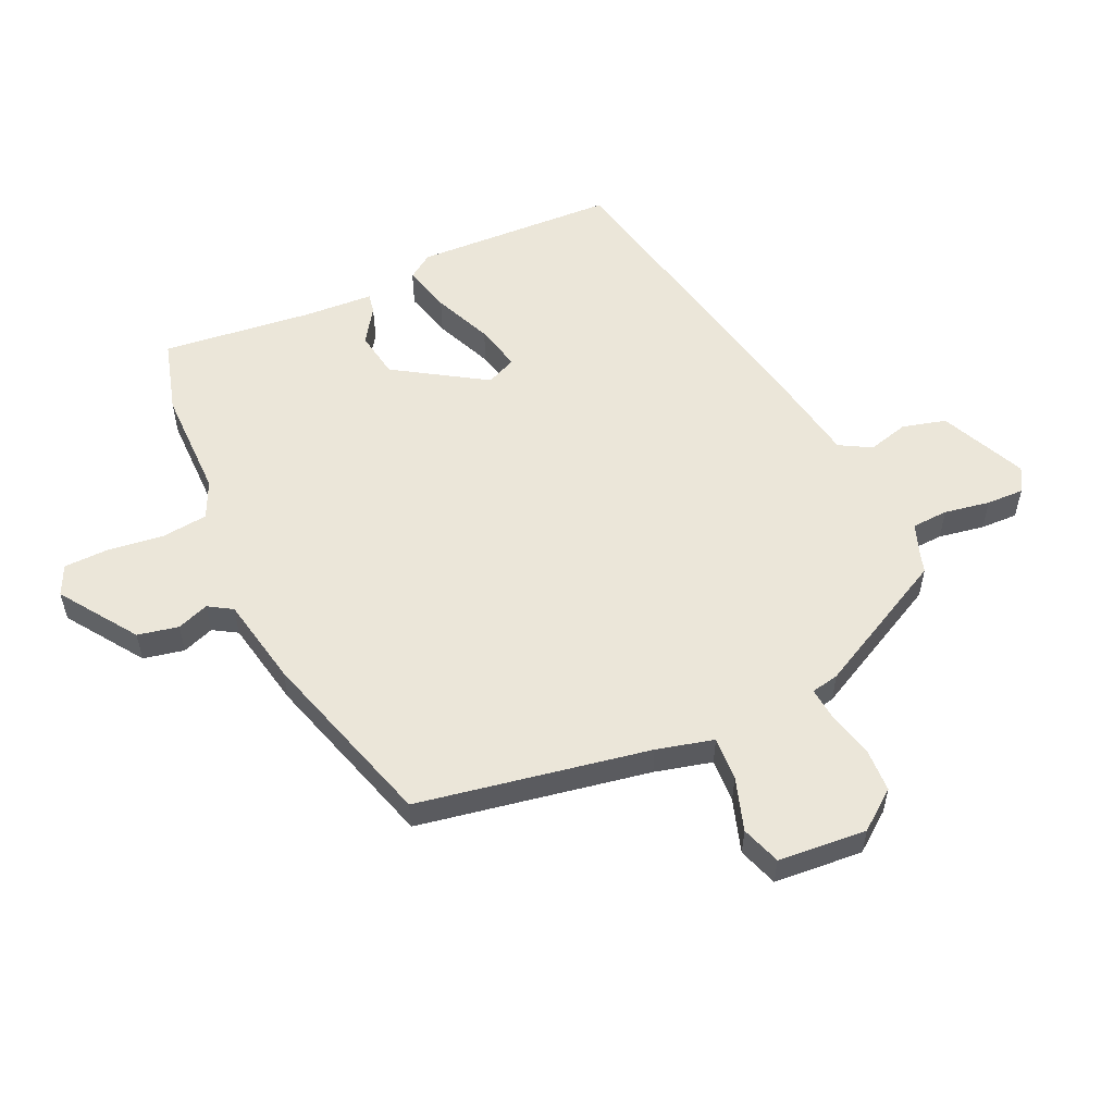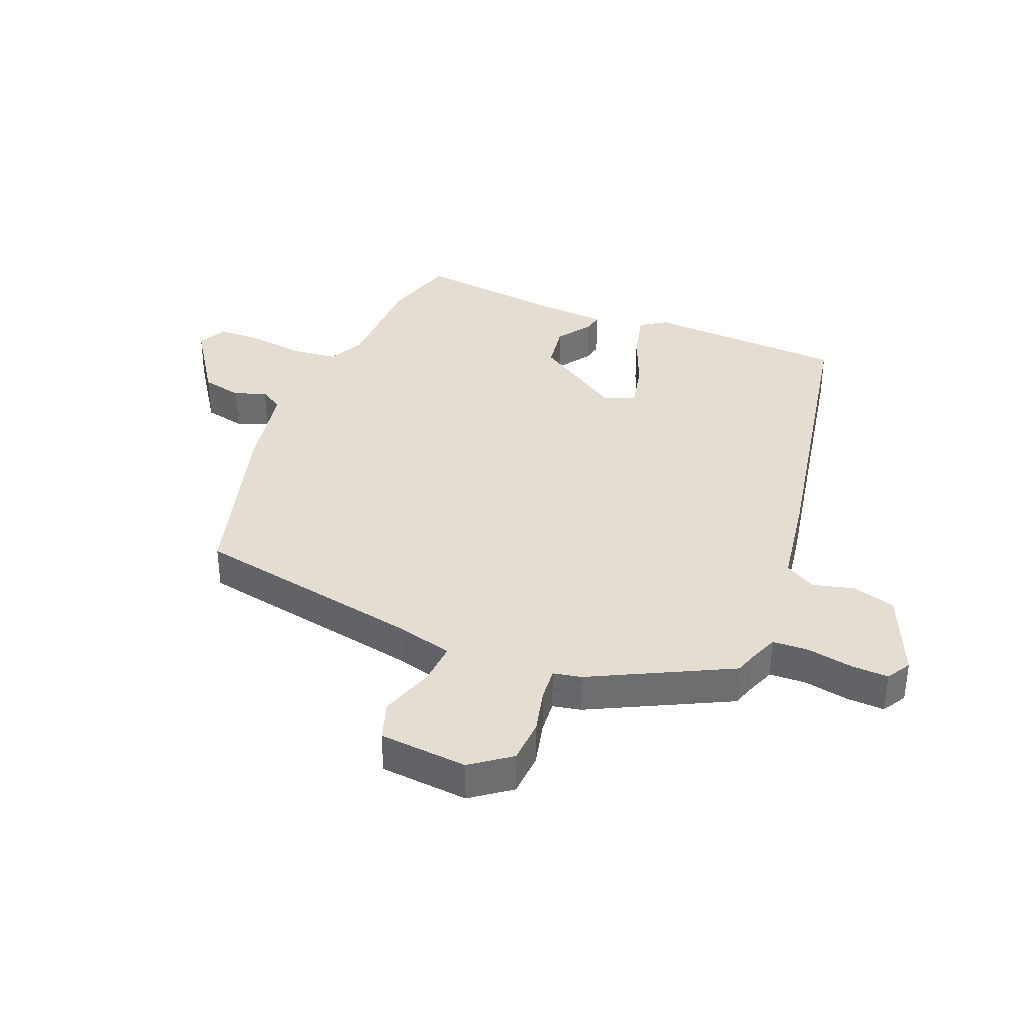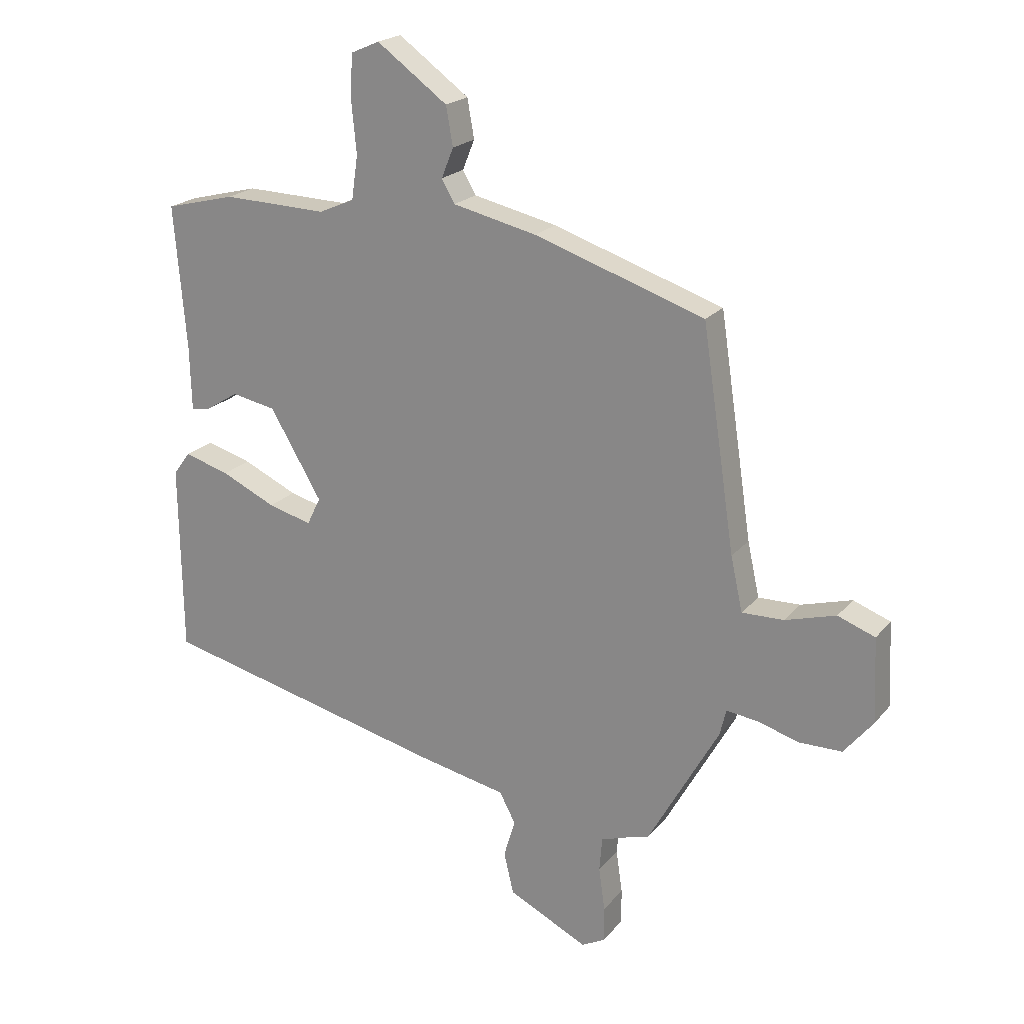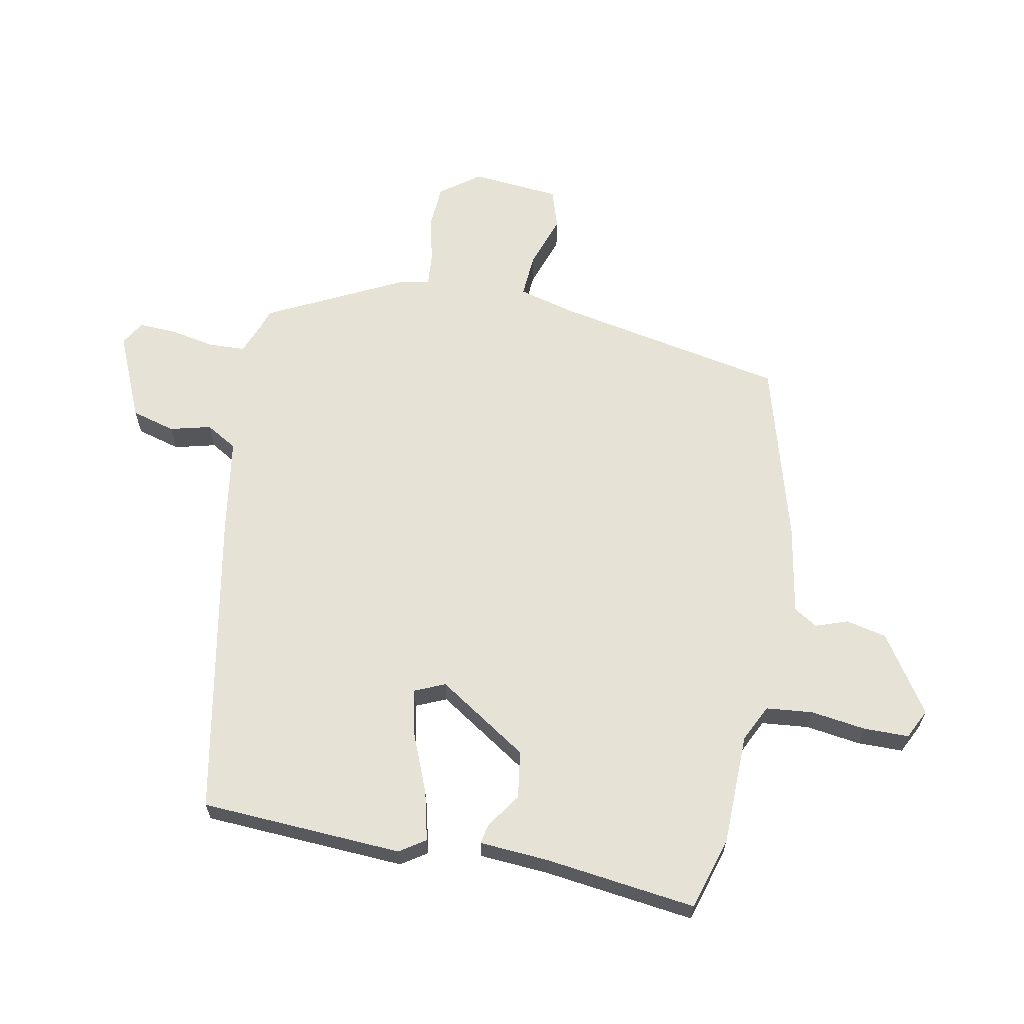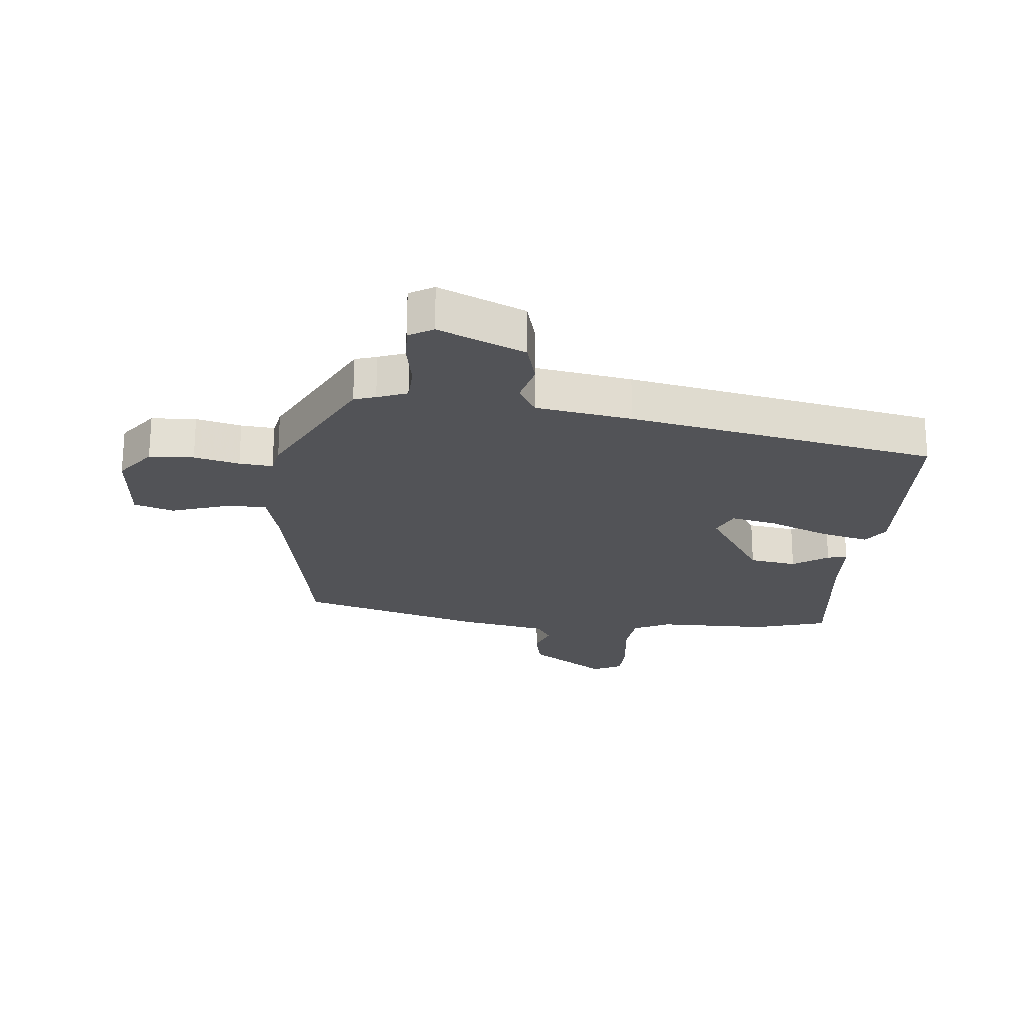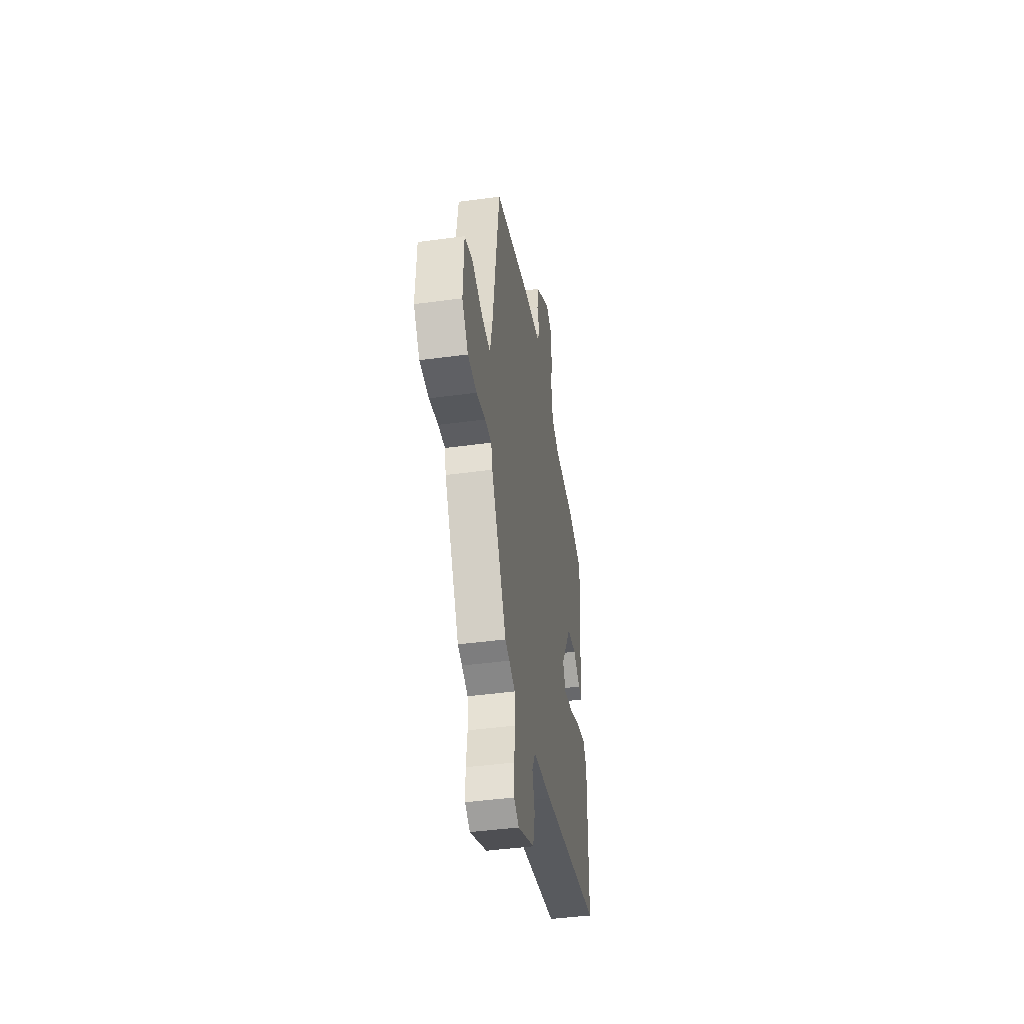
<metadata>
{"format":"obj","ext":"obj","renderer":"f3d","projection":"perspective","resolution":1024,"background":"white","views":[{"elev":55.1,"azim":67.0,"up":"+Y"},{"elev":36.2,"azim":114.4,"up":"+Y"},{"elev":21.0,"azim":28.1,"up":"+Z"},{"elev":63.5,"azim":-76.6,"up":"+Y"},{"elev":-22.4,"azim":176.5,"up":"+Y"},{"elev":-44.1,"azim":99.0,"up":"+Z"}]}
</metadata>
<code>
v -0.517 0.07 0.496
v -0.394 0.07 0.527
v -0.21 0.07 0.522
v -0.148 0.07 0.549
v -0.137 0.07 0.626
v -0.146 0.07 0.718
v -0.142 0.07 0.792
v -0.092 0.07 0.814
v 0.032 0.07 0.724
v 0.044 0.07 0.656
v 0.023 0.07 0.604
v 0.046 0.07 0.564
v 0.193 0.07 0.531
v 0.491 0.07 0.433
v 0.549 0.07 0.048
v 0.57 0.07 -0.047
v 0.643 0.07 -0.045
v 0.732 0.07 -0.019
v 0.797 0.07 -0.043
v 0.804 0.07 -0.19
v 0.753 0.07 -0.253
v 0.679 0.07 -0.254
v 0.605 0.07 -0.233
v 0.55 0.07 -0.226
v 0.539 0.07 -0.272
v 0.414 0.07 -0.496
v 0.378 0.07 -0.506
v 0.328 0.07 -0.523
v 0.323 0.07 -0.583
v 0.334 0.07 -0.659
v 0.334 0.07 -0.721
v 0.293 0.07 -0.743
v 0.153 0.07 -0.675
v 0.136 0.07 -0.602
v 0.156 0.07 -0.535
v 0.128 0.07 -0.482
v -0.03 0.07 -0.45
v -0.535 0.07 -0.332
v -0.539 0.07 0.002
v -0.509 0.07 0.043
v -0.429 0.07 0.02
v -0.333 0.07 -0.024
v -0.256 0.07 -0.044
v -0.232 0.07 0.005
v -0.323 0.07 0.158
v -0.401 0.07 0.173
v -0.46 0.07 0.136
v -0.493 0.07 0.131
v -0.496 0.07 0.245
v -0.517 0 0.496
v -0.394 0 0.527
v -0.21 0 0.522
v -0.148 0 0.549
v -0.137 0 0.626
v -0.146 0 0.718
v -0.142 0 0.792
v -0.092 0 0.814
v 0.032 0 0.724
v 0.044 0 0.656
v 0.023 0 0.604
v 0.046 0 0.564
v 0.193 0 0.531
v 0.491 0 0.433
v 0.549 0 0.048
v 0.57 0 -0.047
v 0.643 0 -0.045
v 0.732 0 -0.019
v 0.797 0 -0.043
v 0.804 0 -0.19
v 0.753 0 -0.253
v 0.679 0 -0.254
v 0.605 0 -0.233
v 0.55 0 -0.226
v 0.539 0 -0.272
v 0.414 0 -0.496
v 0.378 0 -0.506
v 0.328 0 -0.523
v 0.323 0 -0.583
v 0.334 0 -0.659
v 0.334 0 -0.721
v 0.293 0 -0.743
v 0.153 0 -0.675
v 0.136 0 -0.602
v 0.156 0 -0.535
v 0.128 0 -0.482
v -0.03 0 -0.45
v -0.535 0 -0.332
v -0.539 0 0.002
v -0.509 0 0.043
v -0.429 0 0.02
v -0.333 0 -0.024
v -0.256 0 -0.044
v -0.232 0 0.005
v -0.323 0 0.158
v -0.401 0 0.173
v -0.46 0 0.136
v -0.493 0 0.131
v -0.496 0 0.245
f 46 47 48 49
f 45 46 49 1
f 44 45 1 2
f 39 40 41 42
f 39 42 43
f 36 37 38 39
f 36 39 43
f 32 33 34 35
f 32 35 36
f 29 30 31 32
f 28 29 32 36
f 27 28 36 43
f 24 25 26 27
f 20 21 22 23
f 20 23 24
f 17 18 19 20
f 16 17 20 24
f 15 16 24 27
f 12 13 14 15
f 8 9 10 11
f 6 7 8 11
f 5 6 11 12
f 4 5 12 15
f 44 2 3
f 44 3 4 15
f 15 27 43 44
f 98 97 96 95
f 50 98 95 94
f 51 50 94 93
f 91 90 89 88
f 92 91 88
f 88 87 86 85
f 92 88 85
f 84 83 82 81
f 85 84 81
f 81 80 79 78
f 85 81 78 77
f 92 85 77 76
f 76 75 74 73
f 72 71 70 69
f 73 72 69
f 69 68 67 66
f 73 69 66 65
f 76 73 65 64
f 64 63 62 61
f 60 59 58 57
f 60 57 56 55
f 61 60 55 54
f 64 61 54 53
f 52 51 93
f 64 53 52 93
f 93 92 76 64
f 1 50 51 2
f 2 51 52 3
f 3 52 53 4
f 4 53 54 5
f 5 54 55 6
f 6 55 56 7
f 7 56 57 8
f 8 57 58 9
f 9 58 59 10
f 10 59 60 11
f 11 60 61 12
f 12 61 62 13
f 13 62 63 14
f 14 63 64 15
f 15 64 65 16
f 16 65 66 17
f 17 66 67 18
f 18 67 68 19
f 19 68 69 20
f 20 69 70 21
f 21 70 71 22
f 22 71 72 23
f 23 72 73 24
f 24 73 74 25
f 25 74 75 26
f 26 75 76 27
f 27 76 77 28
f 28 77 78 29
f 29 78 79 30
f 30 79 80 31
f 31 80 81 32
f 32 81 82 33
f 33 82 83 34
f 34 83 84 35
f 35 84 85 36
f 36 85 86 37
f 37 86 87 38
f 38 87 88 39
f 39 88 89 40
f 40 89 90 41
f 41 90 91 42
f 42 91 92 43
f 43 92 93 44
f 44 93 94 45
f 45 94 95 46
f 46 95 96 47
f 47 96 97 48
f 48 97 98 49
f 49 98 50 1

</code>
